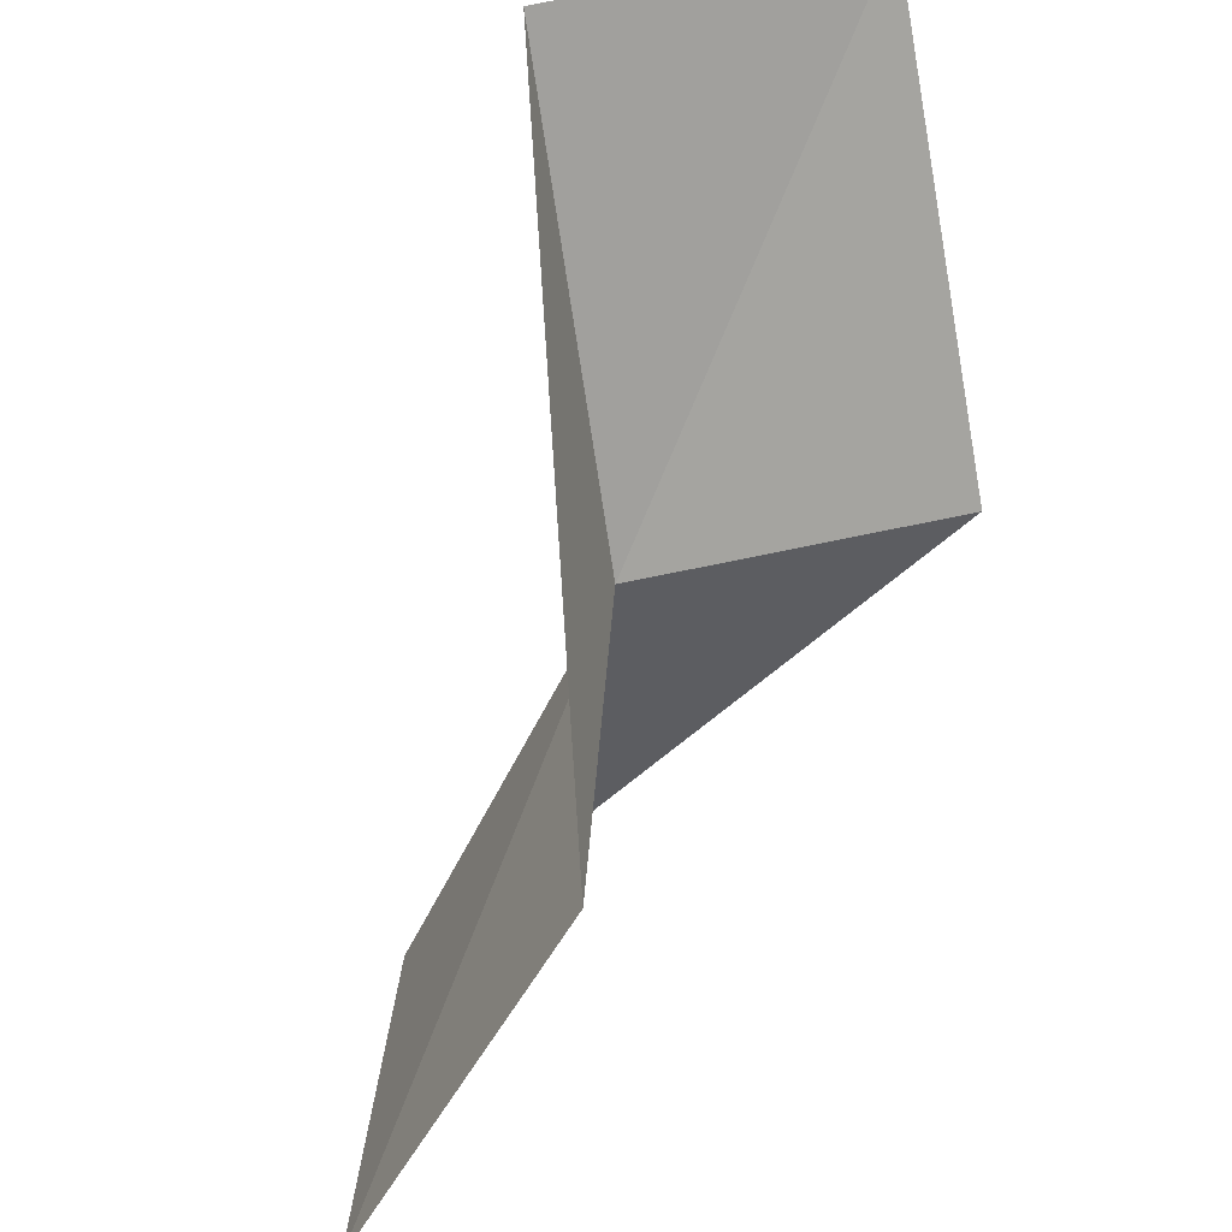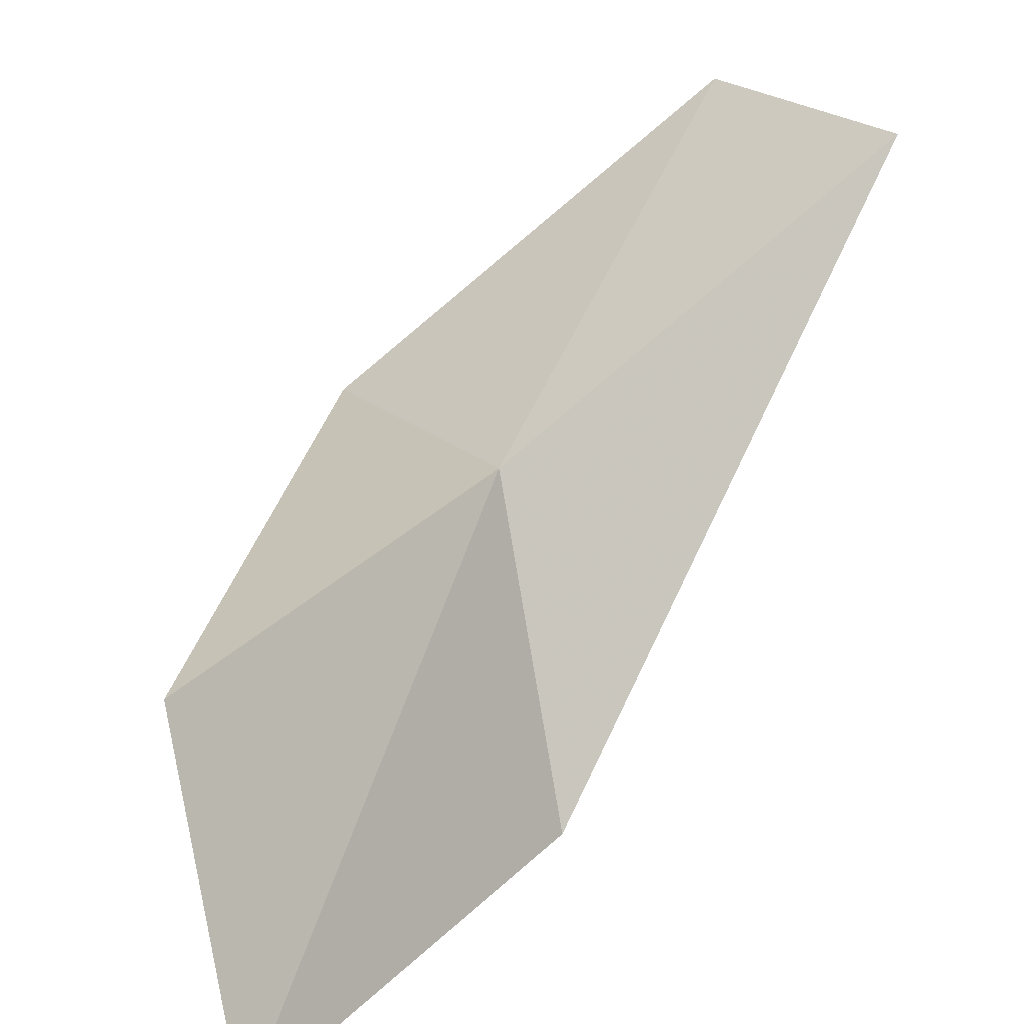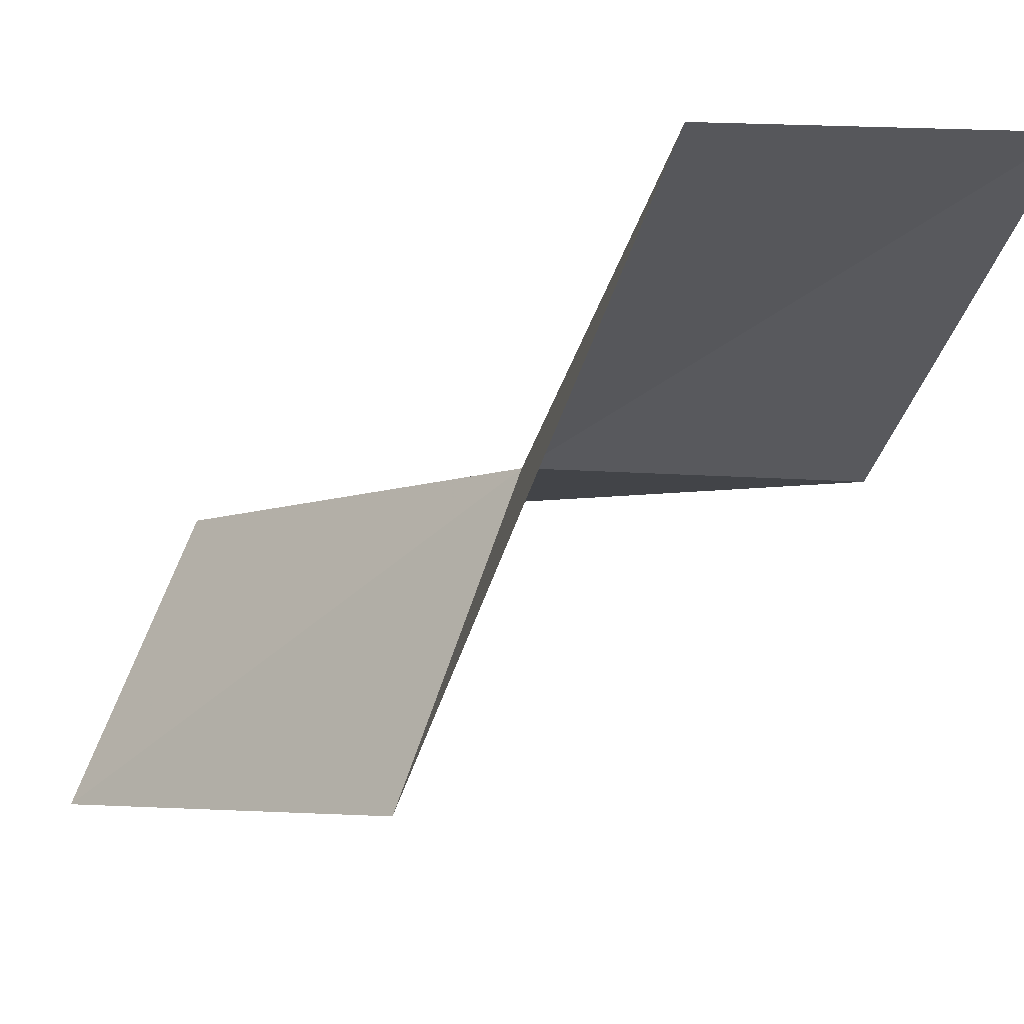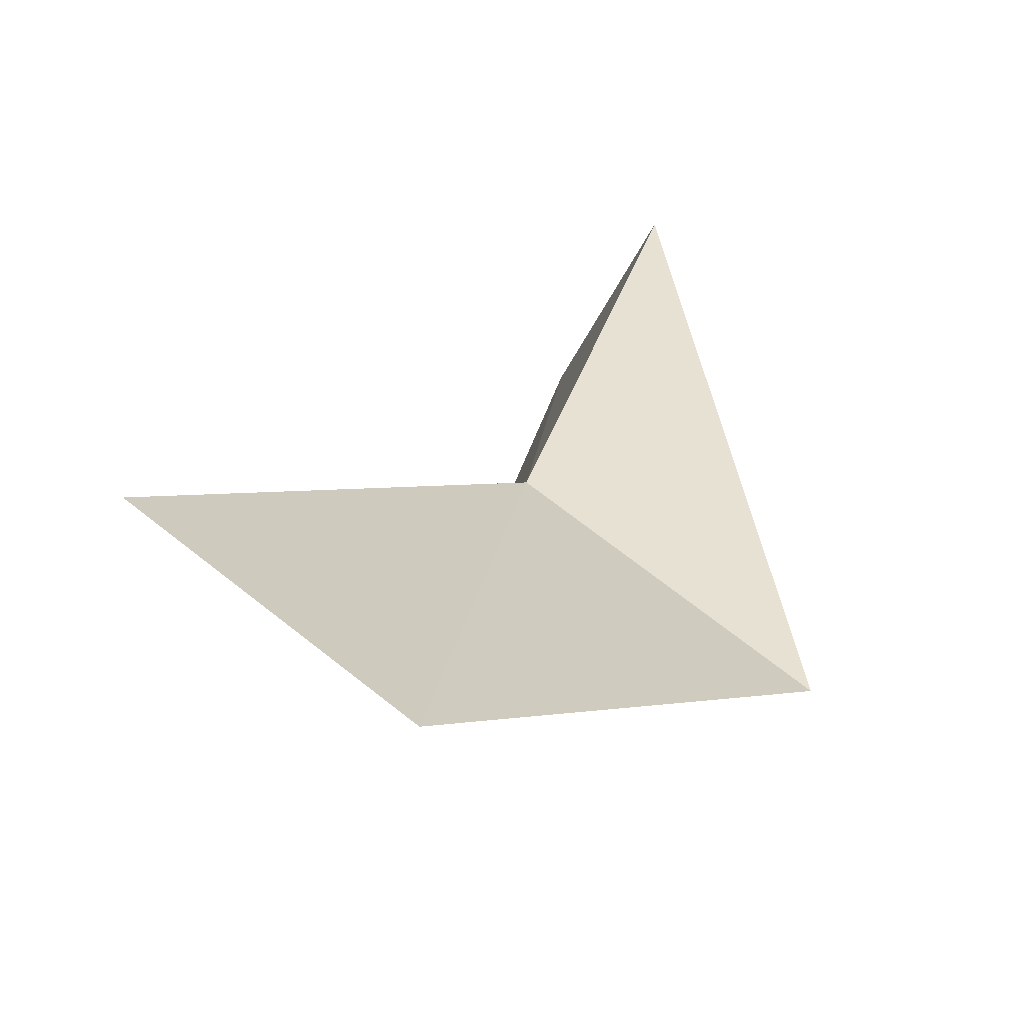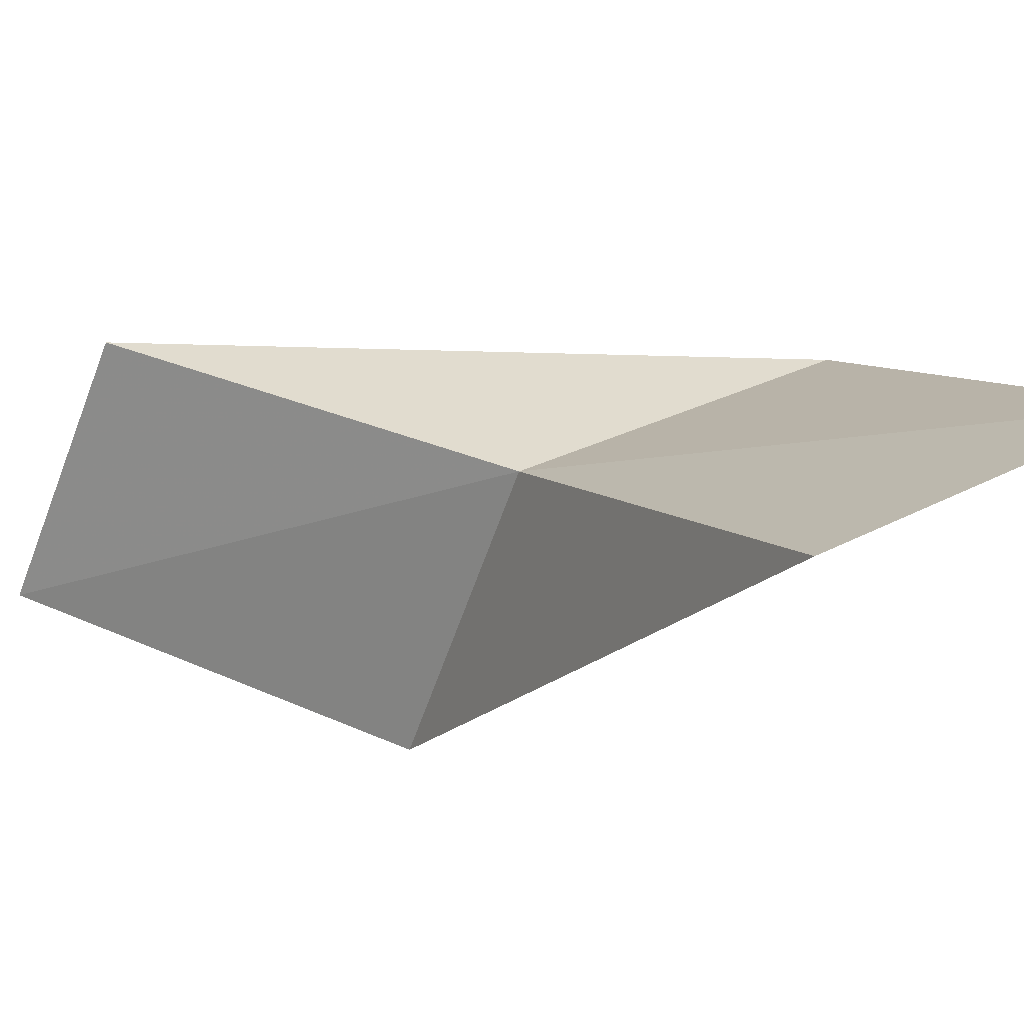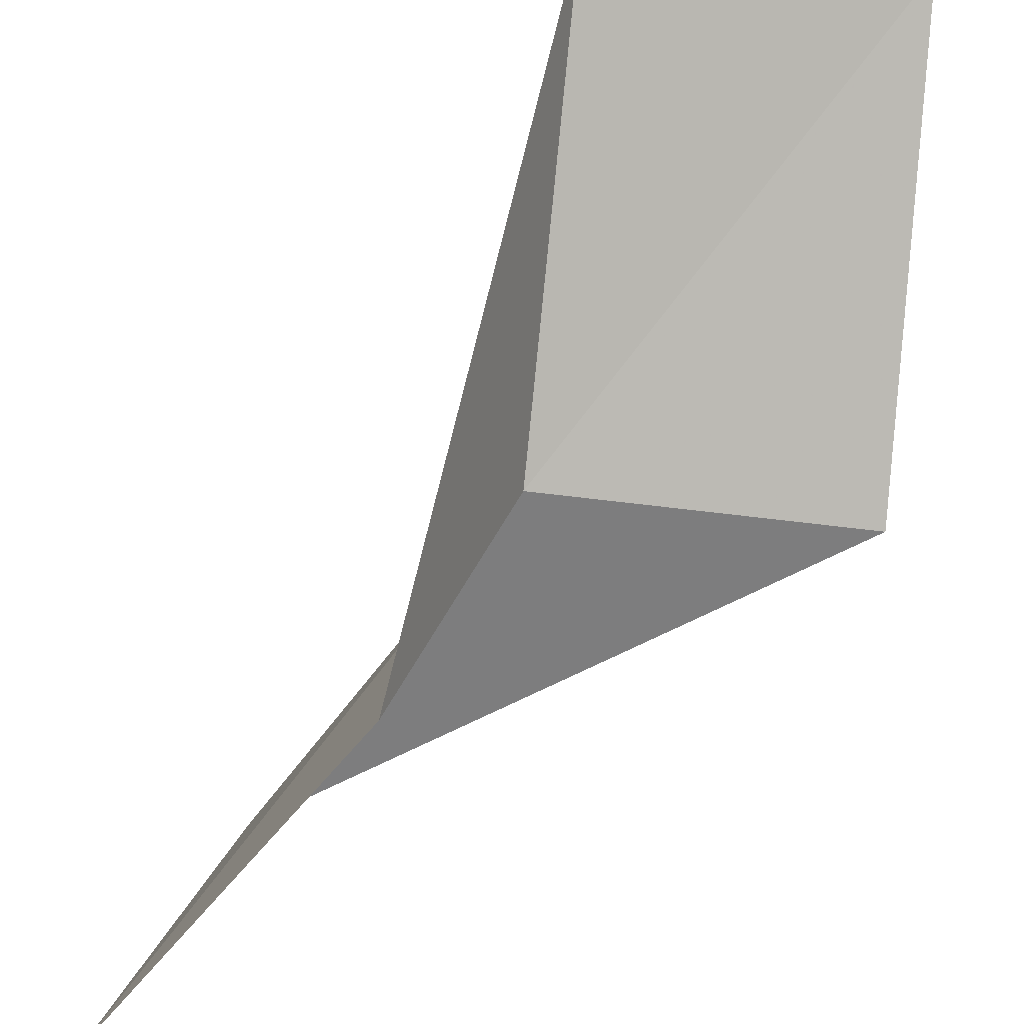
<metadata>
{"format":"obj","ext":"obj","renderer":"f3d","projection":"perspective","resolution":1024,"background":"white","views":[{"elev":51.1,"azim":-16.8,"up":"+Z"},{"elev":19.1,"azim":-118.1,"up":"+Y"},{"elev":1.5,"azim":-16.2,"up":"+Y"},{"elev":43.6,"azim":45.5,"up":"+Y"},{"elev":44.4,"azim":-29.9,"up":"+Y"},{"elev":-49.8,"azim":-6.4,"up":"+Y"}]}
</metadata>
<code>
v 33 -29.69 61.02
v 31.72 -32.99 61.02
v 33.03 -26.89 65.53
v 36.44 -26.86 65.53
v 36.56 -29.83 61.02
v 29.21 -33.35 56.66
v 30.59 -30.29 56.66
f 1 3 2
f 1 5 4
f 1 4 3
f 1 6 7
f 1 2 6
f 1 7 5

</code>
